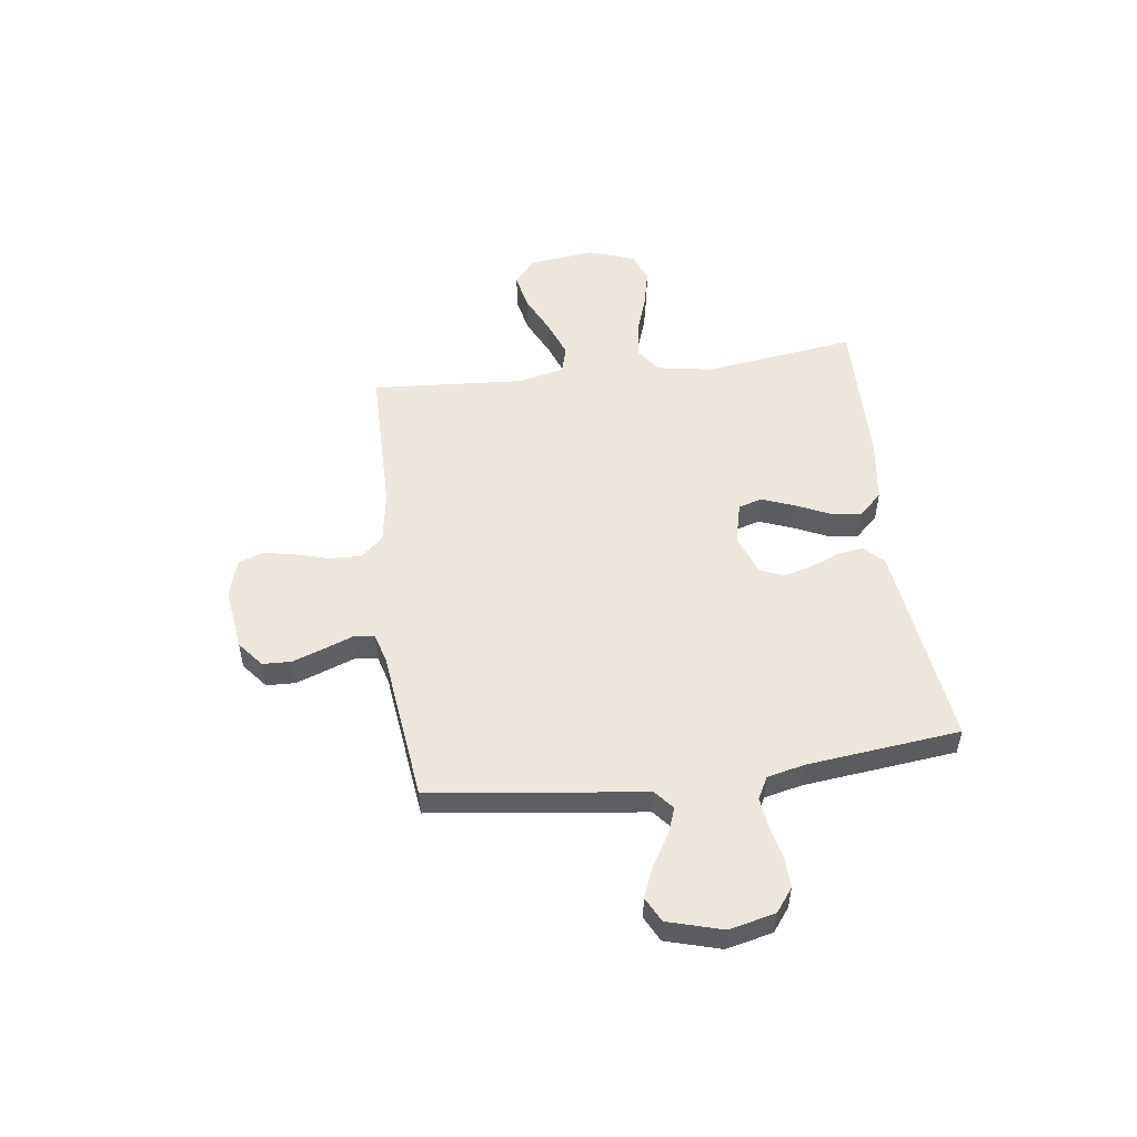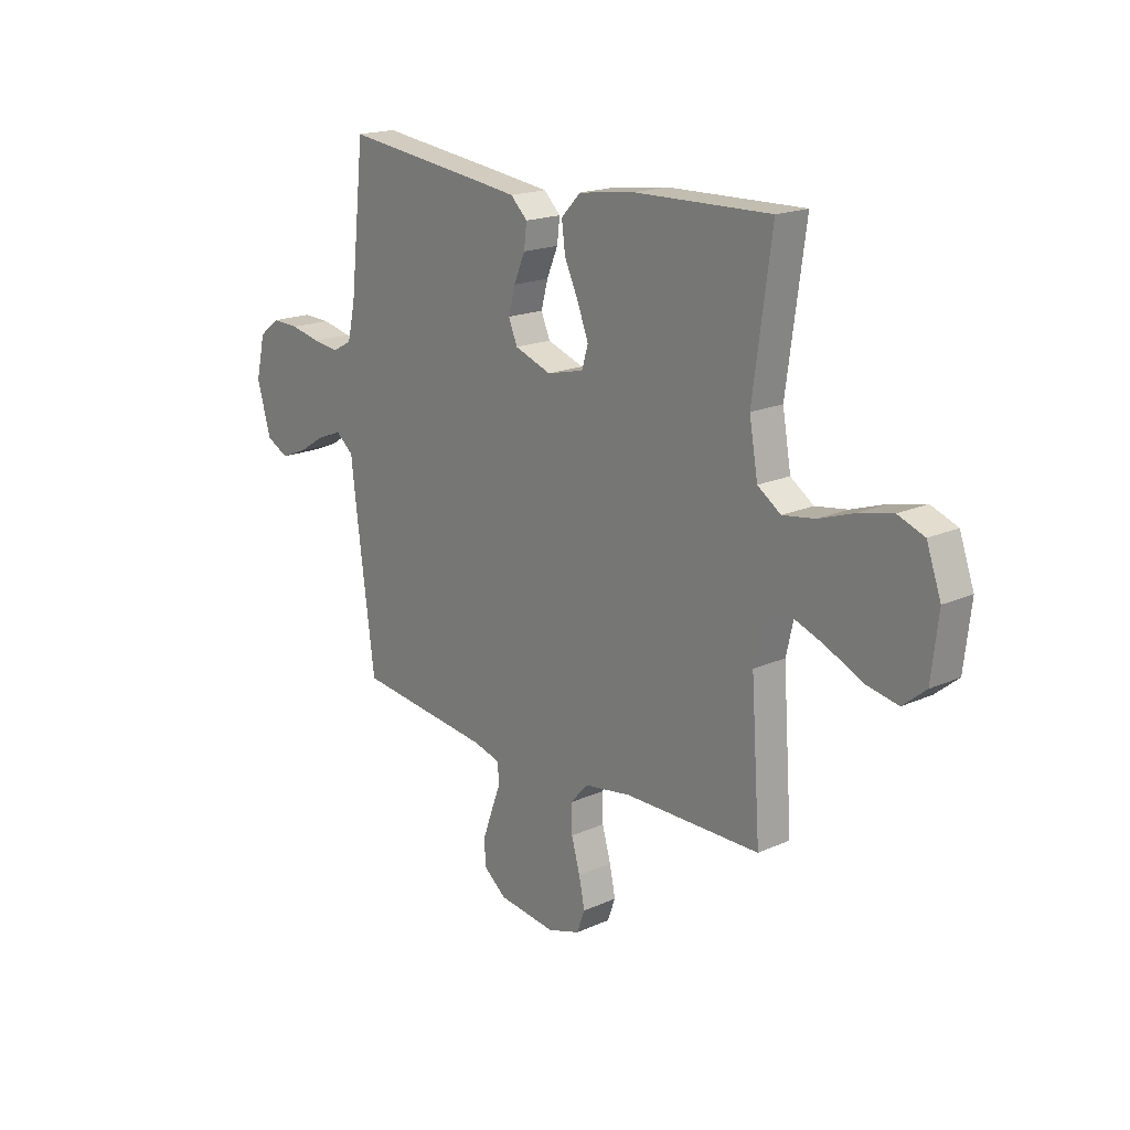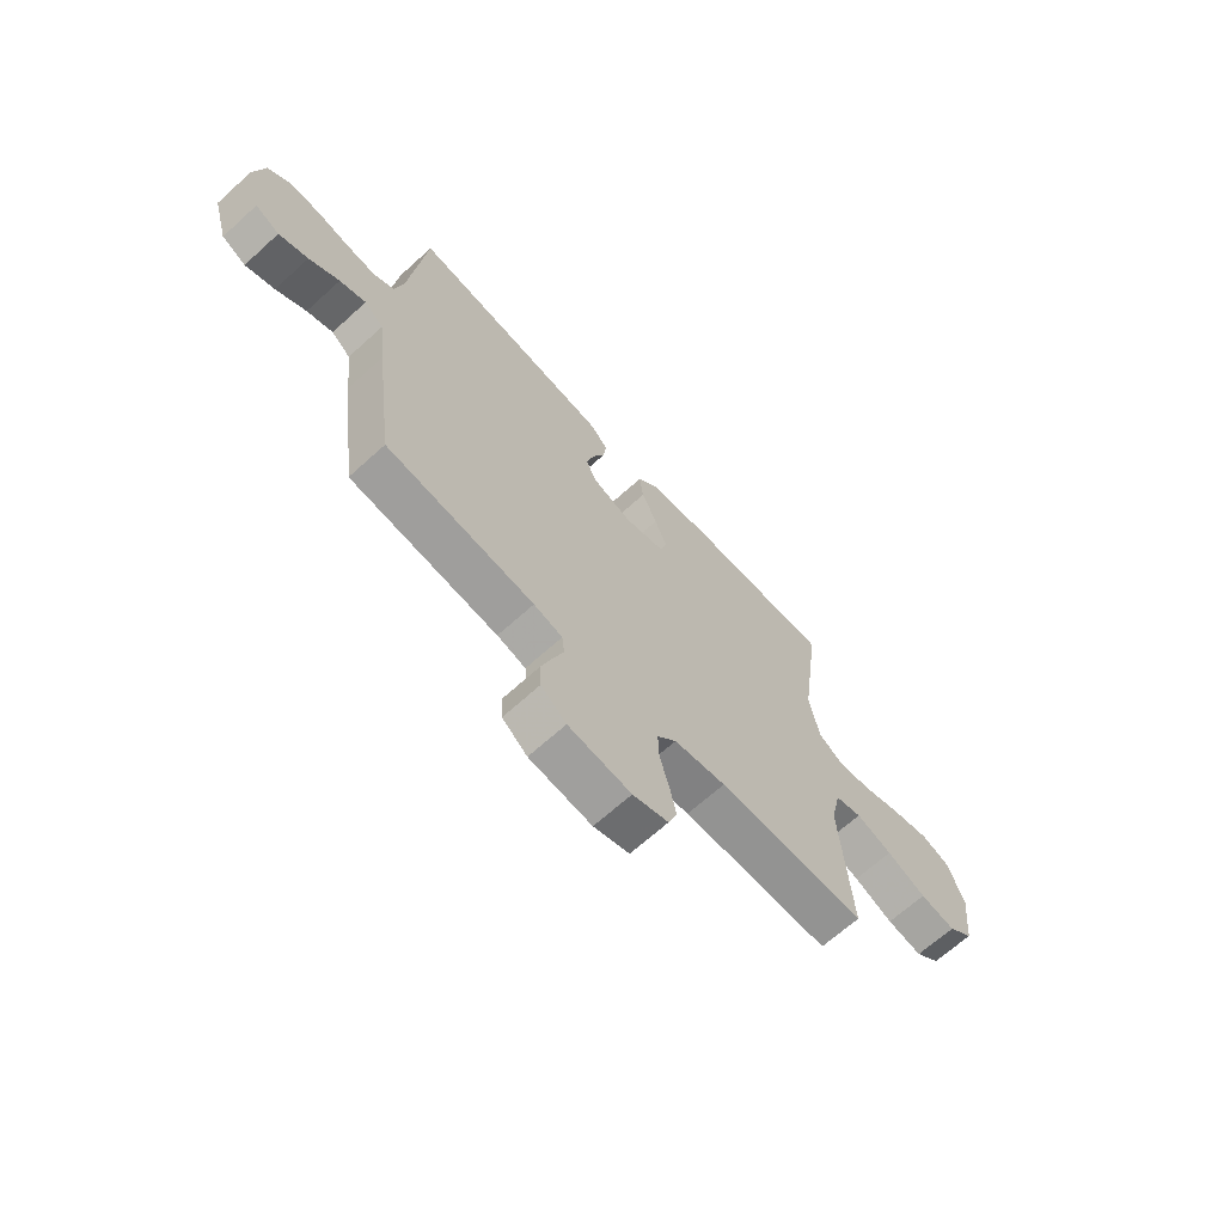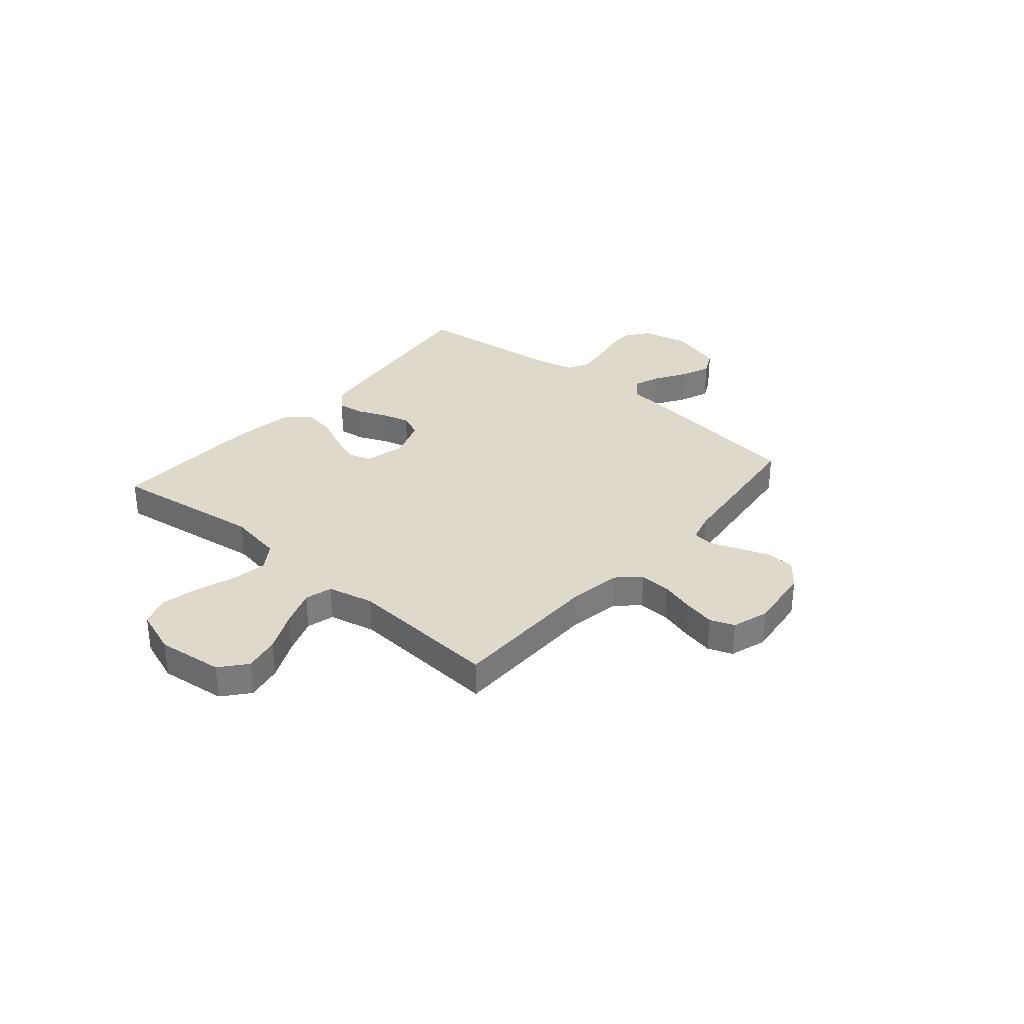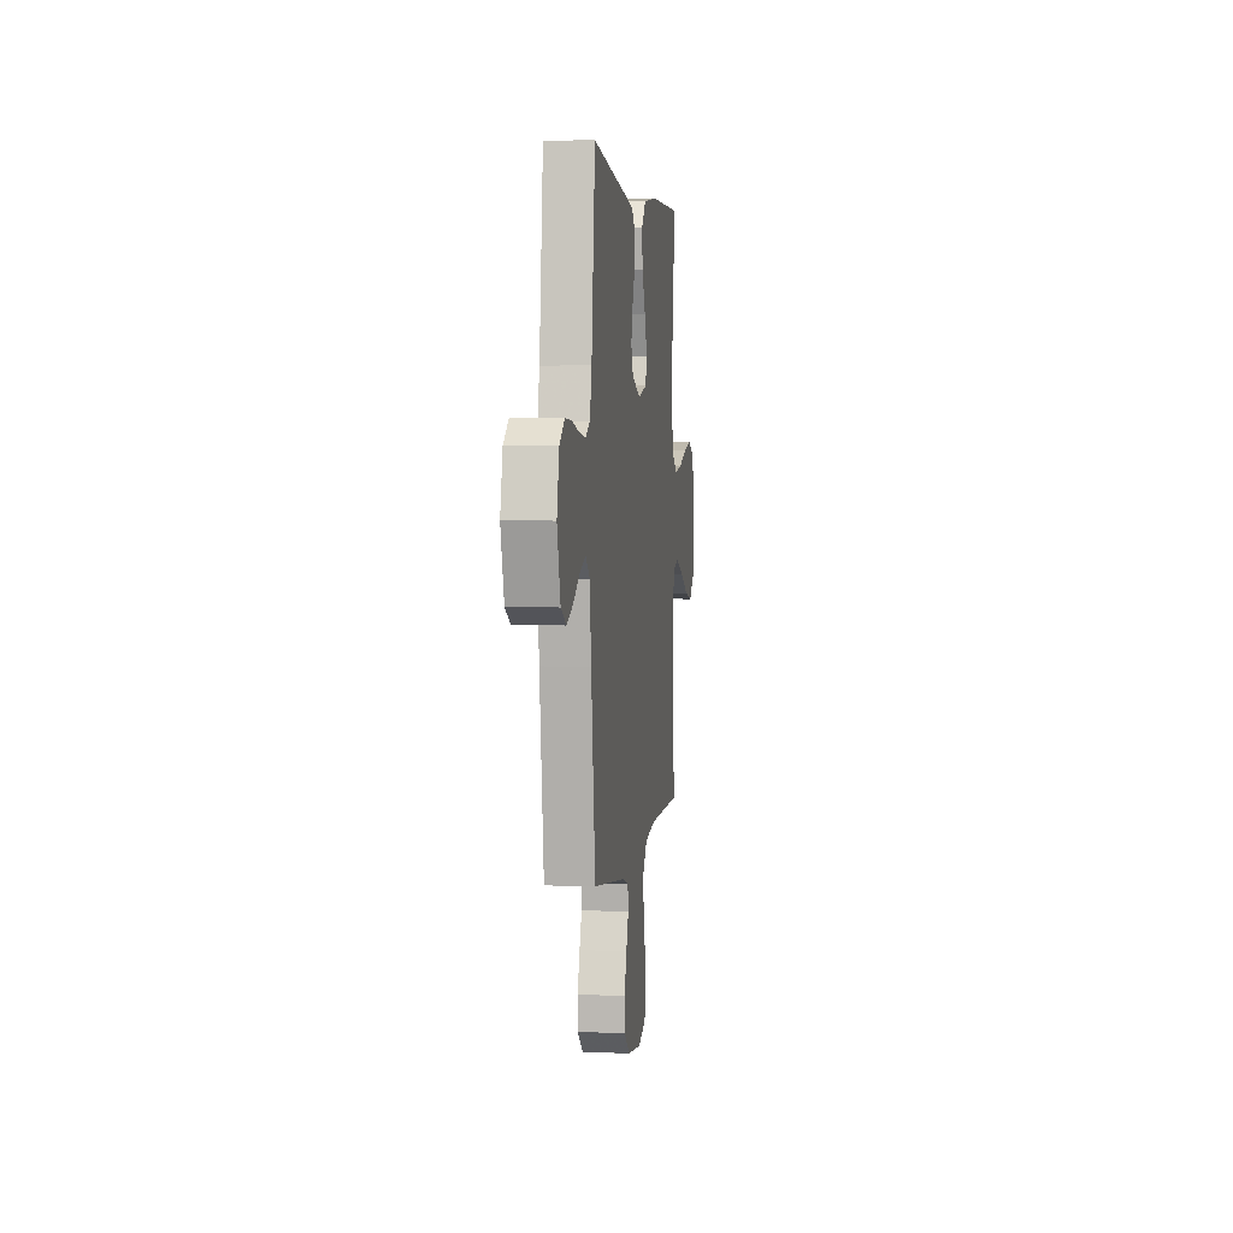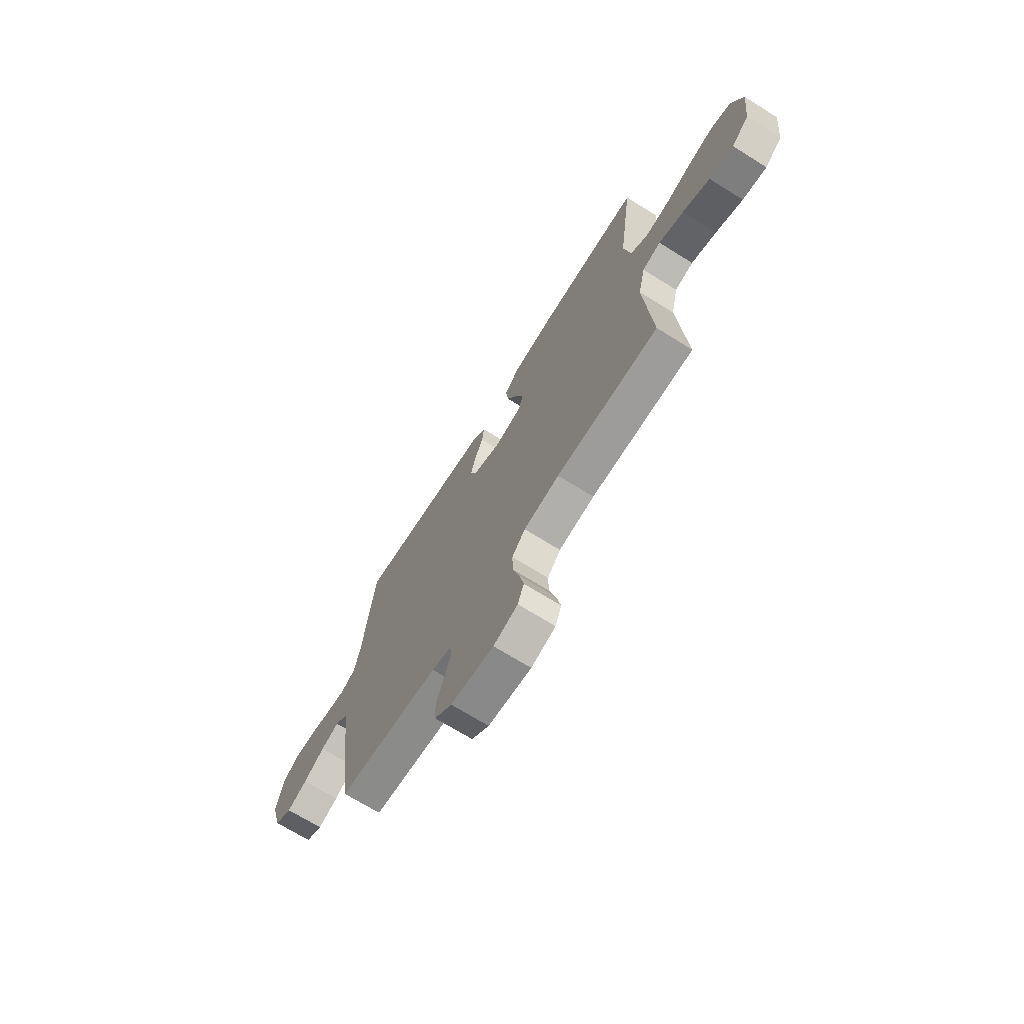
<metadata>
{"format":"obj","ext":"obj","renderer":"f3d","projection":"perspective","resolution":1024,"background":"white","views":[{"elev":51.9,"azim":-97.6,"up":"+Y"},{"elev":18.4,"azim":49.3,"up":"+Z"},{"elev":-66.9,"azim":-47.7,"up":"+Z"},{"elev":32.3,"azim":130.6,"up":"+Y"},{"elev":3.1,"azim":-82.7,"up":"+Z"},{"elev":-69.9,"azim":58.0,"up":"+Z"}]}
</metadata>
<code>
v 0.5 0.07 -0.5
v 0.2 0.07 -0.502
v 0.095 0.07 -0.519
v 0.056 0.07 -0.563
v 0.058 0.07 -0.624
v 0.077 0.07 -0.691
v 0.09 0.07 -0.753
v 0.072 0.07 -0.801
v 0 0.07 -0.824
v -0.127 0.07 -0.808
v -0.178 0.07 -0.767
v -0.18 0.07 -0.711
v -0.158 0.07 -0.649
v -0.137 0.07 -0.593
v -0.142 0.07 -0.551
v -0.2 0.07 -0.535
v -0.5 0.07 -0.5
v -0.539 0.07 -0.2
v -0.553 0.07 -0.082
v -0.592 0.07 -0.05
v -0.645 0.07 -0.07
v -0.706 0.07 -0.108
v -0.765 0.07 -0.132
v -0.814 0.07 -0.107
v -0.845 0.07 0
v -0.824 0.07 0.091
v -0.778 0.07 0.126
v -0.718 0.07 0.124
v -0.652 0.07 0.11
v -0.593 0.07 0.103
v -0.55 0.07 0.126
v -0.533 0.07 0.2
v -0.5 0.07 0.5
v -0.2 0.07 0.463
v -0.092 0.07 0.449
v -0.055 0.07 0.413
v -0.061 0.07 0.362
v -0.086 0.07 0.304
v -0.101 0.07 0.248
v -0.081 0.07 0.201
v 0 0.07 0.172
v 0.081 0.07 0.192
v 0.095 0.07 0.238
v 0.071 0.07 0.301
v 0.04 0.07 0.368
v 0.032 0.07 0.43
v 0.075 0.07 0.475
v 0.2 0.07 0.492
v 0.5 0.07 0.5
v 0.459 0.07 0.2
v 0.478 0.07 0.092
v 0.529 0.07 0.057
v 0.6 0.07 0.068
v 0.678 0.07 0.095
v 0.753 0.07 0.112
v 0.811 0.07 0.09
v 0.843 0.07 0
v 0.828 0.07 -0.13
v 0.777 0.07 -0.172
v 0.706 0.07 -0.158
v 0.627 0.07 -0.121
v 0.554 0.07 -0.094
v 0.5 0.07 -0.109
v 0.479 0.07 -0.2
v 0.5 0 -0.5
v 0.2 0 -0.502
v 0.095 0 -0.519
v 0.056 0 -0.563
v 0.058 0 -0.624
v 0.077 0 -0.691
v 0.09 0 -0.753
v 0.072 0 -0.801
v 0 0 -0.824
v -0.127 0 -0.808
v -0.178 0 -0.767
v -0.18 0 -0.711
v -0.158 0 -0.649
v -0.137 0 -0.593
v -0.142 0 -0.551
v -0.2 0 -0.535
v -0.5 0 -0.5
v -0.539 0 -0.2
v -0.553 0 -0.082
v -0.592 0 -0.05
v -0.645 0 -0.07
v -0.706 0 -0.108
v -0.765 0 -0.132
v -0.814 0 -0.107
v -0.845 0 0
v -0.824 0 0.091
v -0.778 0 0.126
v -0.718 0 0.124
v -0.652 0 0.11
v -0.593 0 0.103
v -0.55 0 0.126
v -0.533 0 0.2
v -0.5 0 0.5
v -0.2 0 0.463
v -0.092 0 0.449
v -0.055 0 0.413
v -0.061 0 0.362
v -0.086 0 0.304
v -0.101 0 0.248
v -0.081 0 0.201
v 0 0 0.172
v 0.081 0 0.192
v 0.095 0 0.238
v 0.071 0 0.301
v 0.04 0 0.368
v 0.032 0 0.43
v 0.075 0 0.475
v 0.2 0 0.492
v 0.5 0 0.5
v 0.459 0 0.2
v 0.478 0 0.092
v 0.529 0 0.057
v 0.6 0 0.068
v 0.678 0 0.095
v 0.753 0 0.112
v 0.811 0 0.09
v 0.843 0 0
v 0.828 0 -0.13
v 0.777 0 -0.172
v 0.706 0 -0.158
v 0.627 0 -0.121
v 0.554 0 -0.094
v 0.5 0 -0.109
v 0.479 0 -0.2
f 59 60 61
f 58 59 61
f 57 58 61
f 56 57 61
f 55 56 61
f 54 55 61
f 53 54 61
f 52 53 61 62
f 51 52 62 63
f 48 49 50
f 47 48 50
f 46 47 50
f 45 46 50
f 44 45 50
f 51 63 64
f 50 51 64
f 44 50 64
f 43 44 64
f 36 37 38
f 35 36 38
f 34 35 38
f 33 34 38
f 32 33 38
f 31 32 38 39
f 30 31 39 40
f 27 28 29
f 26 27 29
f 25 26 29
f 24 25 29
f 23 24 29
f 22 23 29
f 21 22 29
f 20 21 29 30
f 30 40 41
f 20 30 41
f 19 20 41
f 19 41 42
f 18 19 42
f 17 18 42
f 16 17 42
f 12 13 14
f 11 12 14
f 10 11 14
f 9 10 14
f 8 9 14
f 7 8 14
f 6 7 14
f 5 6 14
f 4 5 14 15
f 64 1 2
f 43 64 2
f 42 43 2
f 15 16 42
f 4 15 42
f 3 4 42
f 2 3 42
f 125 124 123
f 125 123 122
f 125 122 121
f 125 121 120
f 125 120 119
f 125 119 118
f 125 118 117
f 126 125 117 116
f 127 126 116 115
f 114 113 112
f 114 112 111
f 114 111 110
f 114 110 109
f 114 109 108
f 128 127 115
f 128 115 114
f 128 114 108
f 128 108 107
f 102 101 100
f 102 100 99
f 102 99 98
f 102 98 97
f 102 97 96
f 103 102 96 95
f 104 103 95 94
f 93 92 91
f 93 91 90
f 93 90 89
f 93 89 88
f 93 88 87
f 93 87 86
f 93 86 85
f 94 93 85 84
f 105 104 94
f 105 94 84
f 105 84 83
f 106 105 83
f 106 83 82
f 106 82 81
f 106 81 80
f 78 77 76
f 78 76 75
f 78 75 74
f 78 74 73
f 78 73 72
f 78 72 71
f 78 71 70
f 78 70 69
f 79 78 69 68
f 66 65 128
f 66 128 107
f 66 107 106
f 106 80 79
f 106 79 68
f 106 68 67
f 106 67 66
f 1 65 66 2
f 2 66 67 3
f 3 67 68 4
f 4 68 69 5
f 5 69 70 6
f 6 70 71 7
f 7 71 72 8
f 8 72 73 9
f 9 73 74 10
f 10 74 75 11
f 11 75 76 12
f 12 76 77 13
f 13 77 78 14
f 14 78 79 15
f 15 79 80 16
f 16 80 81 17
f 17 81 82 18
f 18 82 83 19
f 19 83 84 20
f 20 84 85 21
f 21 85 86 22
f 22 86 87 23
f 23 87 88 24
f 24 88 89 25
f 25 89 90 26
f 26 90 91 27
f 27 91 92 28
f 28 92 93 29
f 29 93 94 30
f 30 94 95 31
f 31 95 96 32
f 32 96 97 33
f 33 97 98 34
f 34 98 99 35
f 35 99 100 36
f 36 100 101 37
f 37 101 102 38
f 38 102 103 39
f 39 103 104 40
f 40 104 105 41
f 41 105 106 42
f 42 106 107 43
f 43 107 108 44
f 44 108 109 45
f 45 109 110 46
f 46 110 111 47
f 47 111 112 48
f 48 112 113 49
f 49 113 114 50
f 50 114 115 51
f 51 115 116 52
f 52 116 117 53
f 53 117 118 54
f 54 118 119 55
f 55 119 120 56
f 56 120 121 57
f 57 121 122 58
f 58 122 123 59
f 59 123 124 60
f 60 124 125 61
f 61 125 126 62
f 62 126 127 63
f 63 127 128 64
f 64 128 65 1

</code>
